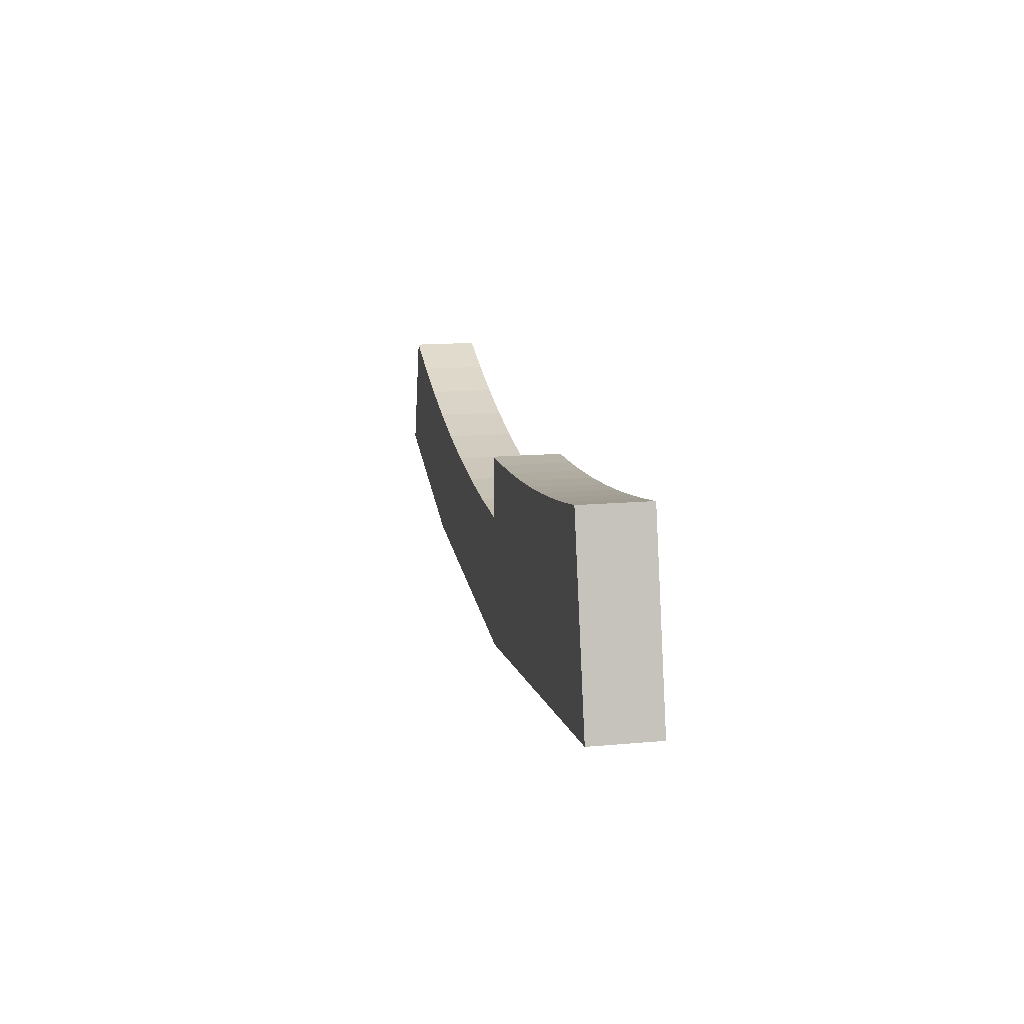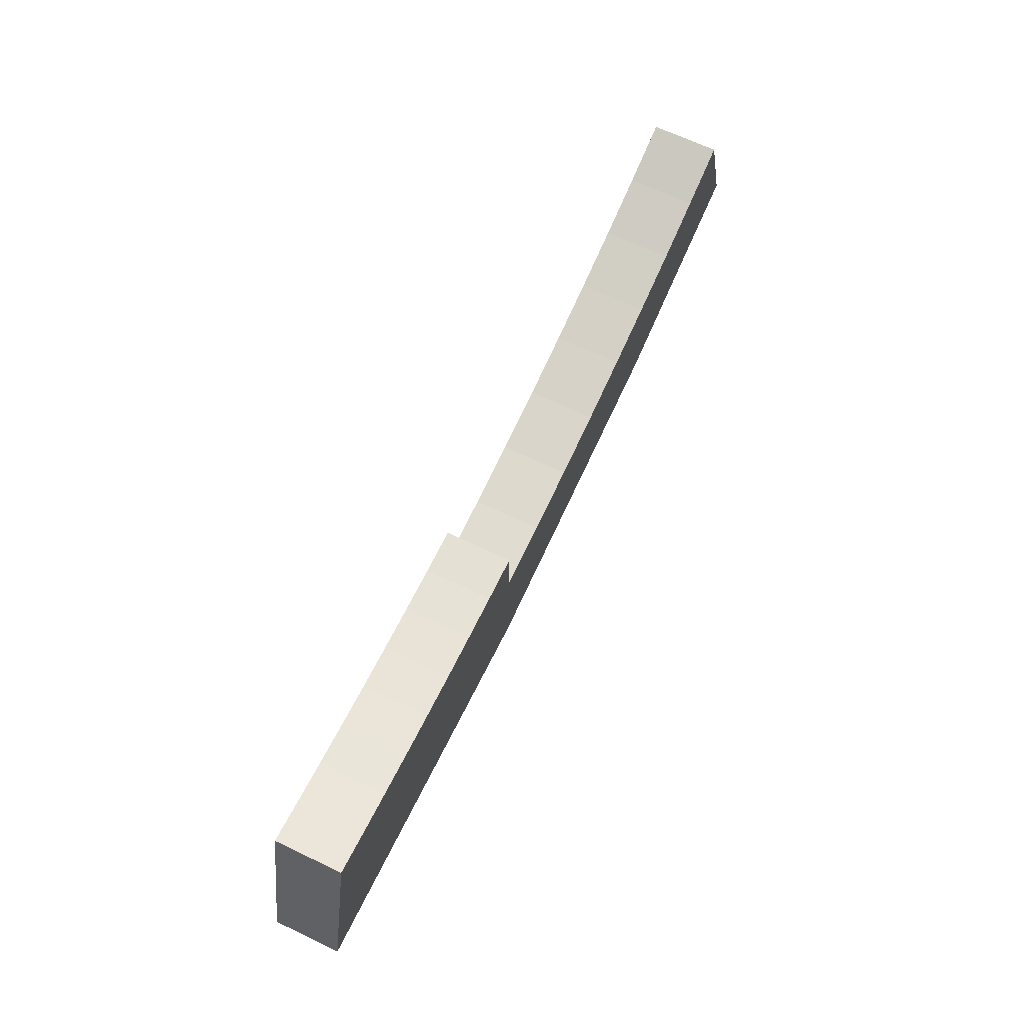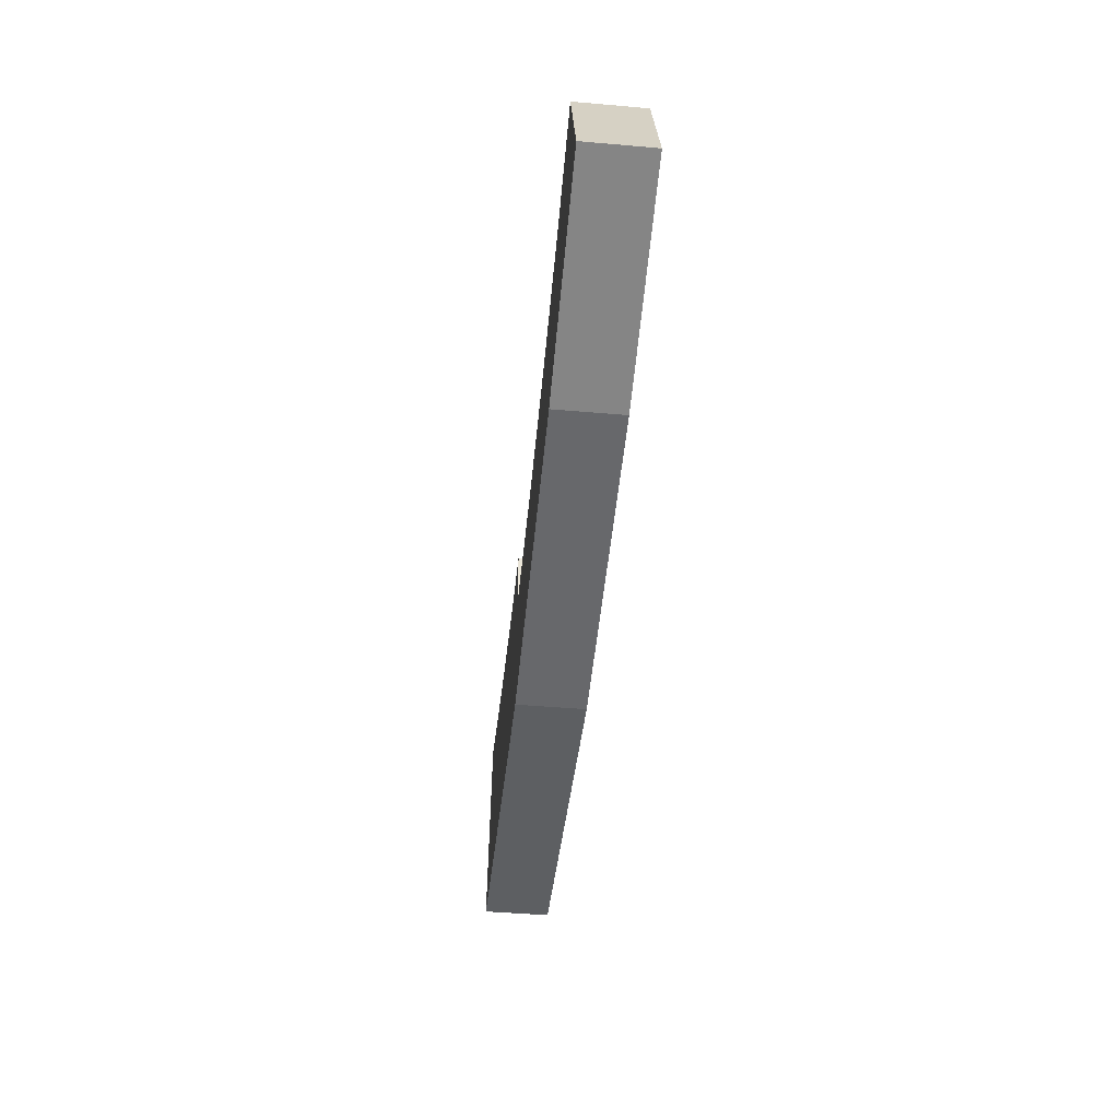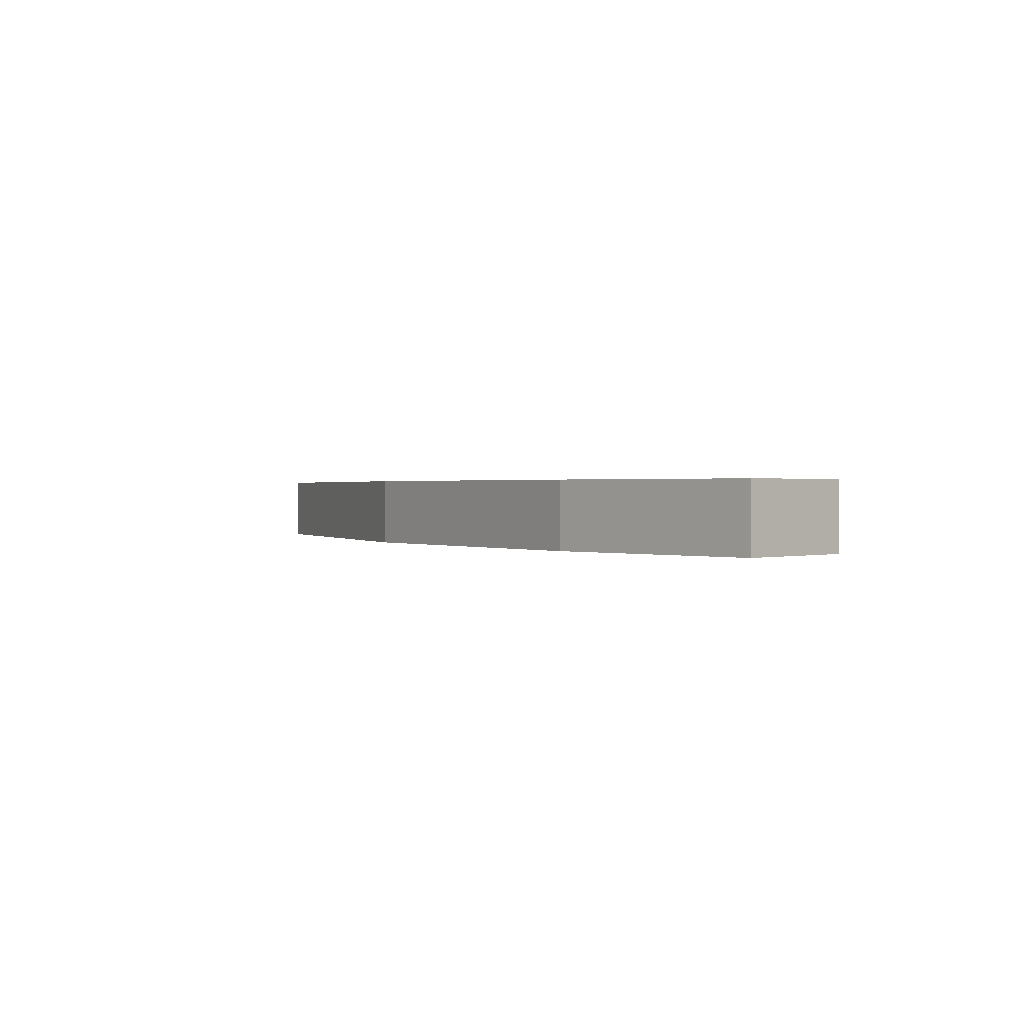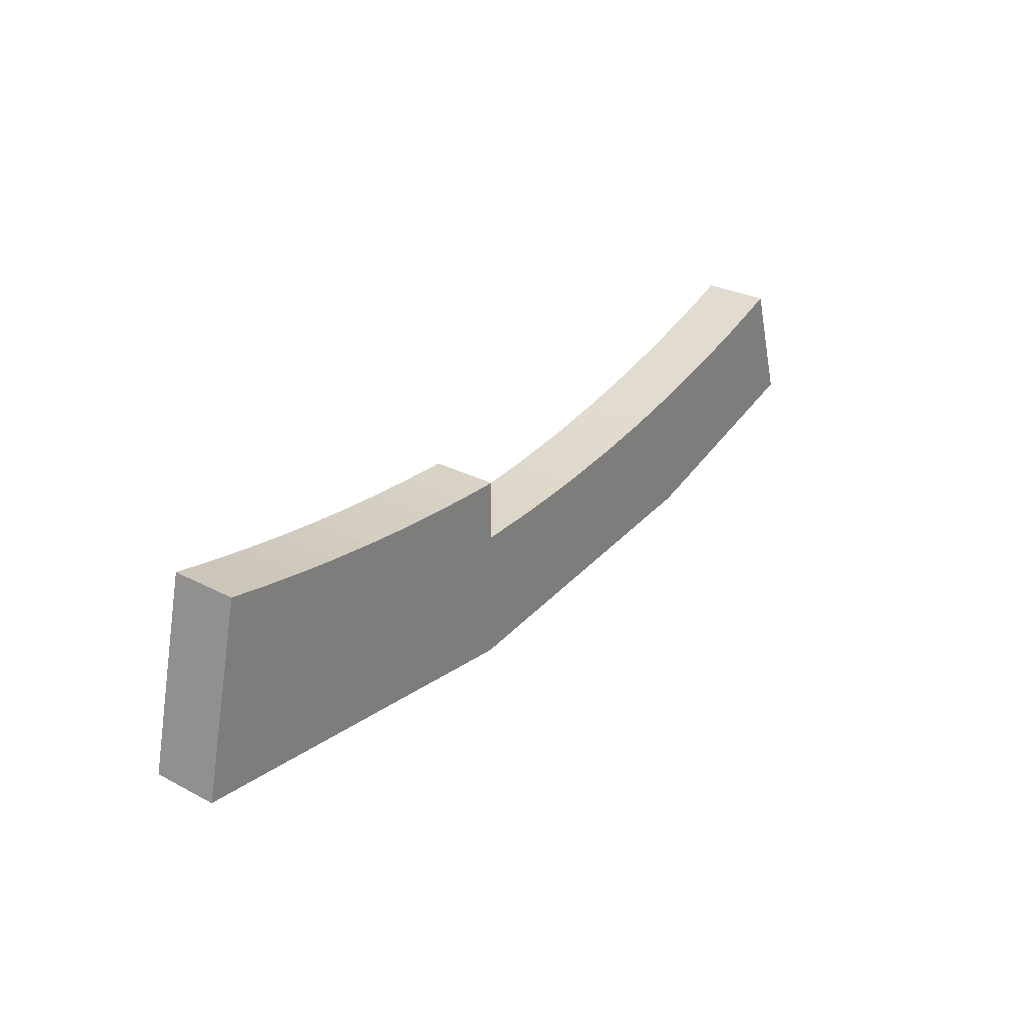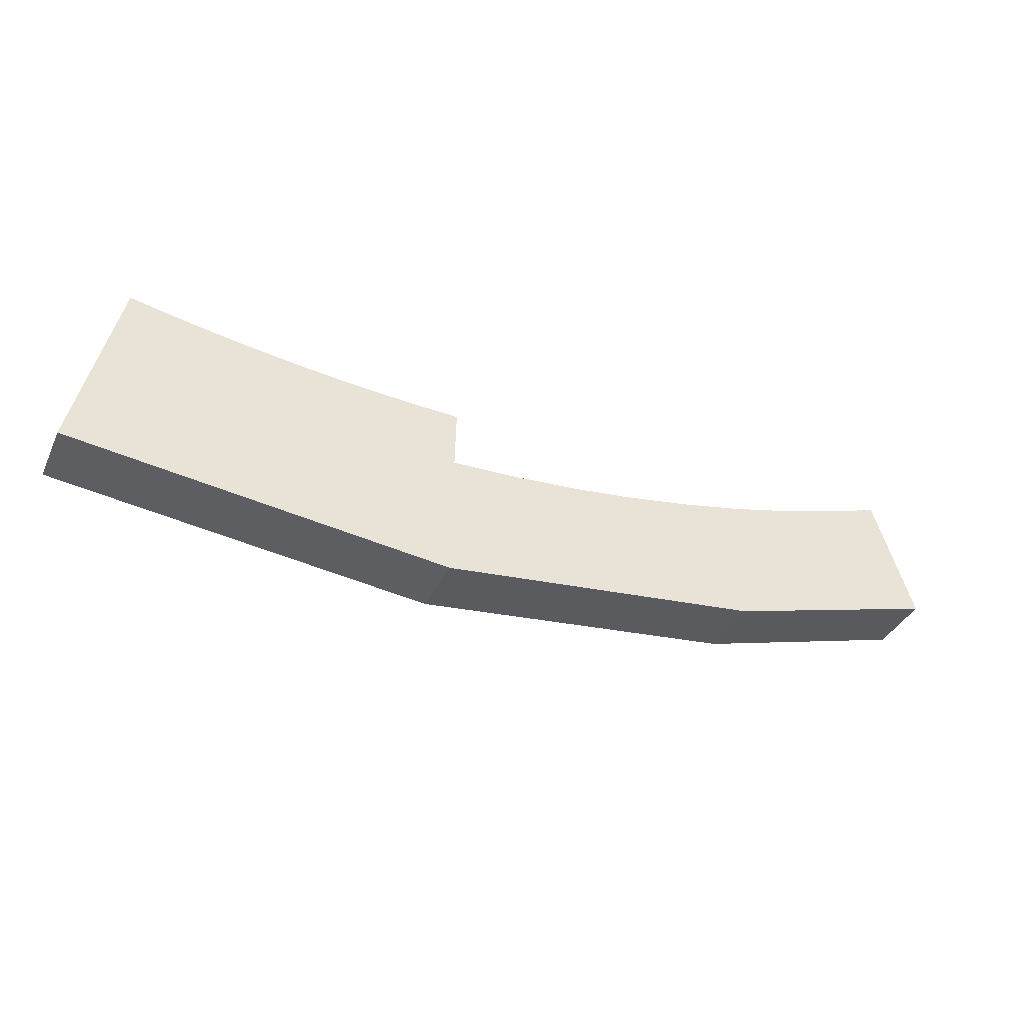
<metadata>
{"format":"obj","ext":"obj","renderer":"f3d","projection":"perspective","resolution":1024,"background":"white","views":[{"elev":14.6,"azim":78.8,"up":"+Z"},{"elev":67.3,"azim":115.5,"up":"+Z"},{"elev":-45.9,"azim":-95.7,"up":"+Z"},{"elev":0.7,"azim":-117.5,"up":"+Y"},{"elev":29.0,"azim":127.8,"up":"+Z"},{"elev":-37.4,"azim":156.9,"up":"+Z"}]}
</metadata>
<code>
v  0 3.027 1.853e-16
v  0.478 3.027 1.486
v  9.887 3.027 -2.797
v  1.804 3.027 5.604
v  4.498 3.027 4.707
v  7.225 3.027 3.917
v  9.981 3.027 3.236
v  24.69 3.027 -4.456
v  12.12 3.027 2.796
v  12.76 3.027 2.665
v  15.7 3.027 2.186
v  18.65 3.027 1.829
v  21.62 3.027 1.595
v  24.34 3.027 1.494
v  24.59 3.027 1.485
v  24.53 3.027 4.245
v  25.18 3.027 4.266
v  24.53 3.027 4.193
v  24.57 3.027 2.376
v  25.07 3.027 -4.414
v  25.7 3.027 -4.343
v  26.55 3.027 4.311
v  42.17 3.027 -2.489
v  28.57 3.027 4.423
v  30.58 3.027 4.581
v  32.6 3.027 4.785
v  34.51 3.027 5.021
v  36.41 3.027 5.299
v  38.31 3.027 5.617
v  39.95 3.027 5.928
v  41.76 3.027 -0.726
v  40.2 3.027 5.977
v  40.21 3.027 5.957
v  1.804 -3.431e-16 5.604
v  4.498 -2.882e-16 4.707
v  7.225 -2.398e-16 3.917
v  9.981 -1.981e-16 3.236
v  12.76 -1.632e-16 2.665
v  12.12 -1.712e-16 2.796
v  15.7 -1.339e-16 2.186
v  18.65 -1.12e-16 1.829
v  21.62 -9.767e-17 1.595
v  24.59 -9.093e-17 1.485
v  24.34 -9.148e-17 1.494
v  24.53 -2.599e-16 4.245
v  26.55 -2.64e-16 4.311
v  25.18 -2.612e-16 4.266
v  28.57 -2.708e-16 4.423
v  30.58 -2.805e-16 4.581
v  32.6 -2.93e-16 4.785
v  34.51 -3.074e-16 5.021
v  36.41 -3.245e-16 5.299
v  38.31 -3.439e-16 5.617
v  40.2 -3.66e-16 5.977
v  39.95 -3.63e-16 5.928
v  24.57 -1.455e-16 2.376
v  24.53 -2.567e-16 4.193
v  0.478 -9.099e-17 1.486
v  0 0 0
v  40.21 -3.648e-16 5.957
v  41.76 4.445e-17 -0.726
v  42.17 1.524e-16 -2.489
v  25.7 2.659e-16 -4.343
v  25.07 2.703e-16 -4.414
v  24.69 2.729e-16 -4.456
v  9.887 1.713e-16 -2.797
g defaultobject
f 1 2 3
f 4 3 2
f 5 3 4
f 6 3 5
f 7 3 6
f 8 3 7
f 9 8 7
f 10 8 9
f 11 8 10
f 12 8 11
f 13 8 12
f 14 8 13
f 15 8 14
f 16 17 18
f 19 18 17
f 15 19 17
f 8 15 17
f 20 8 17
f 21 20 17
f 22 21 17
f 23 21 22
f 24 23 22
f 25 23 24
f 26 23 25
f 27 23 26
f 28 23 27
f 29 23 28
f 30 23 29
f 31 23 30
f 32 31 30
f 33 31 32
f 34 5 4
f 5 34 35
f 35 6 5
f 6 35 36
f 36 7 6
f 7 36 37
f 37 9 7
f 9 37 10
f 10 37 38
f 38 37 39
f 38 11 10
f 11 38 40
f 40 12 11
f 12 40 41
f 41 13 12
f 13 41 42
f 42 14 13
f 14 42 15
f 15 42 43
f 43 42 44
f 45 17 16
f 17 45 22
f 22 45 46
f 46 45 47
f 46 24 22
f 24 46 48
f 48 25 24
f 25 48 49
f 49 26 25
f 26 49 50
f 50 27 26
f 27 50 51
f 51 28 27
f 28 51 52
f 52 29 28
f 29 52 53
f 53 30 29
f 30 53 32
f 32 53 54
f 54 53 55
f 43 19 15
f 19 43 18
f 18 43 16
f 16 43 45
f 45 43 56
f 45 56 57
f 2 34 4
f 34 2 1
f 34 1 58
f 58 1 59
f 54 33 32
f 33 54 31
f 31 54 60
f 31 60 61
f 31 61 23
f 23 61 62
f 62 21 23
f 21 62 63
f 21 63 20
f 20 63 64
f 20 64 8
f 8 64 65
f 65 3 8
f 3 65 66
f 66 1 3
f 1 66 59
f 62 61 63
f 60 63 61
f 54 63 60
f 55 63 54
f 53 63 55
f 52 63 53
f 51 63 52
f 50 63 51
f 49 63 50
f 48 63 49
f 46 63 48
f 47 63 46
f 45 63 47
f 57 63 45
f 56 63 57
f 43 63 56
f 44 63 43
f 64 63 44
f 42 64 44
f 65 64 42
f 66 65 42
f 41 66 42
f 40 66 41
f 38 66 40
f 39 66 38
f 37 66 39
f 36 66 37
f 59 66 36
f 35 59 36
f 34 59 35
f 58 59 34

</code>
